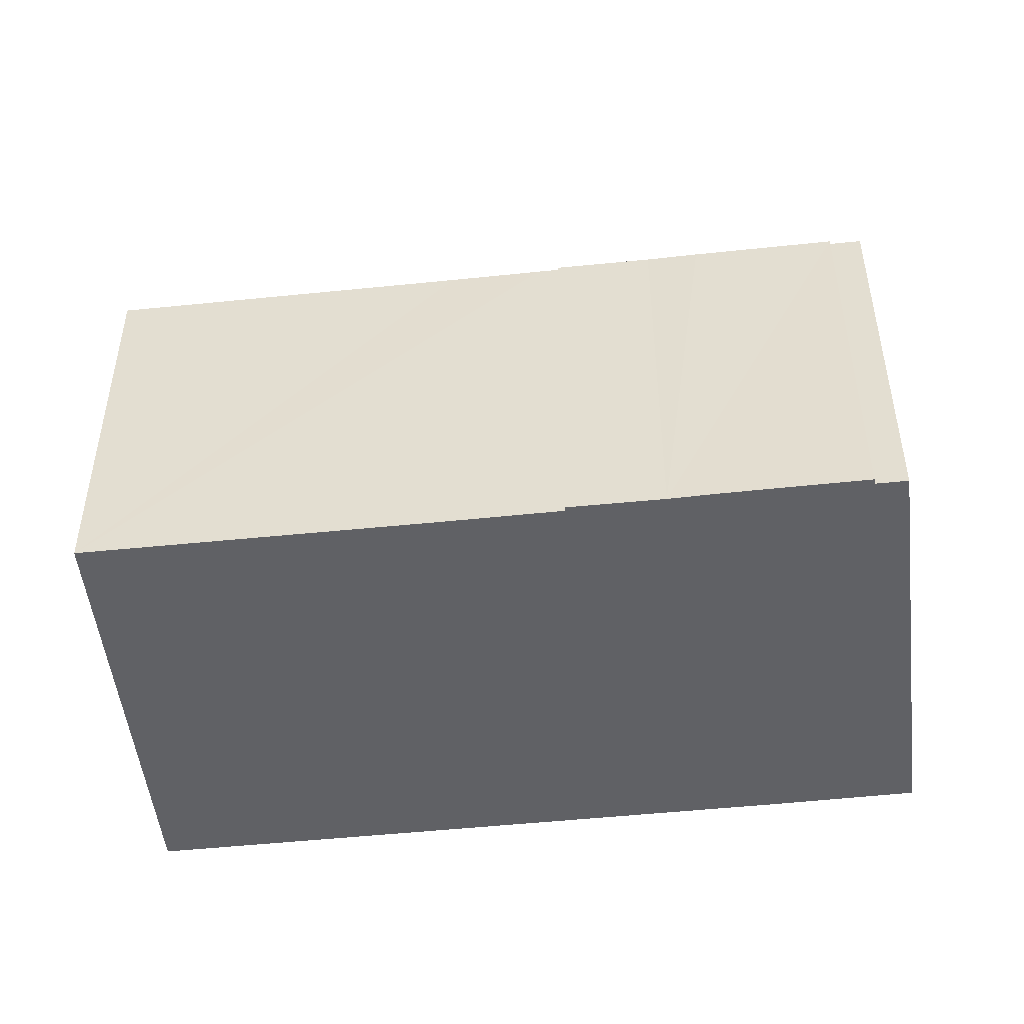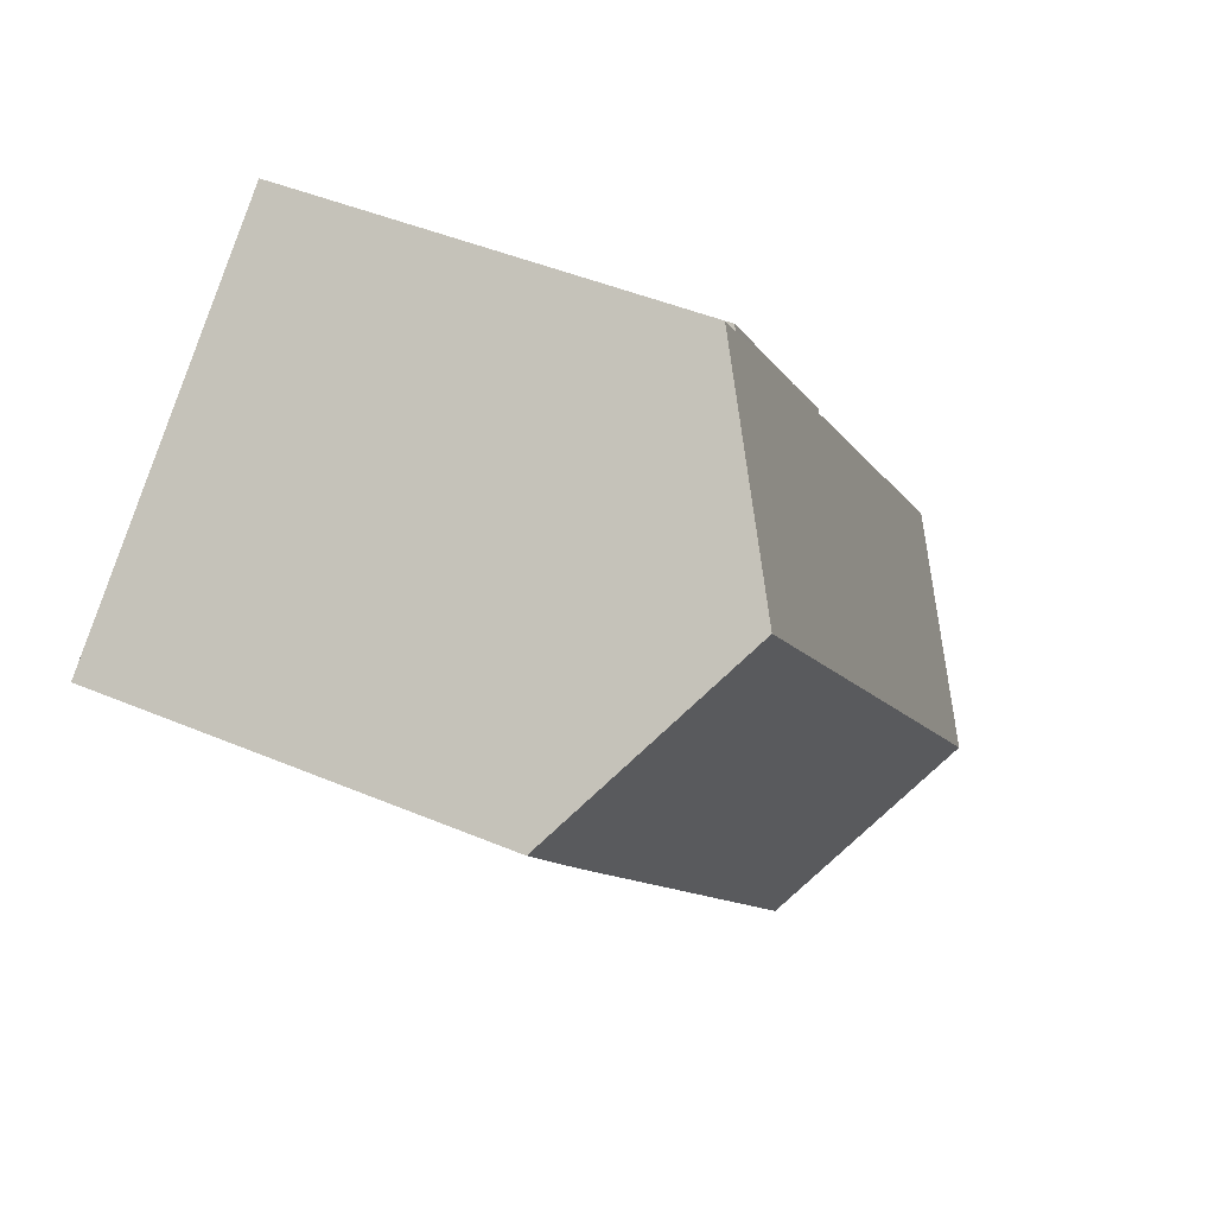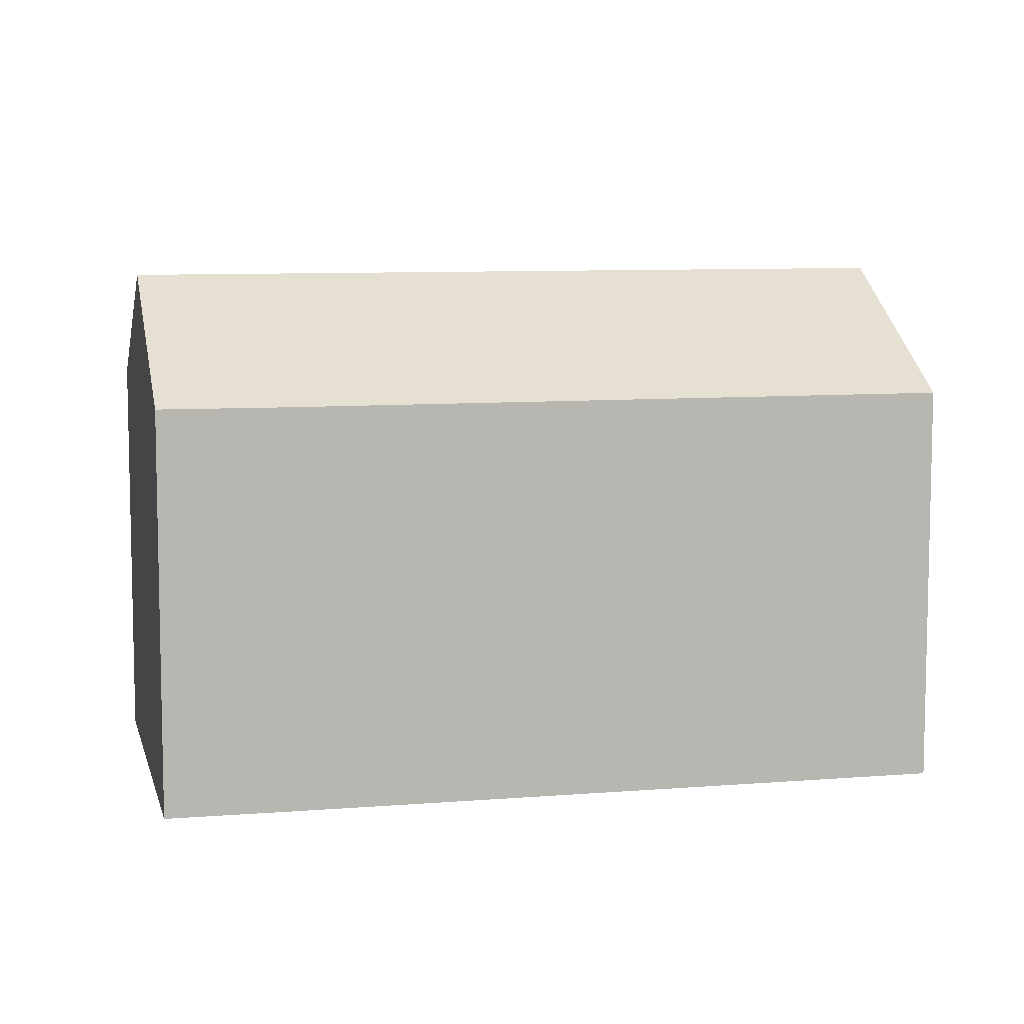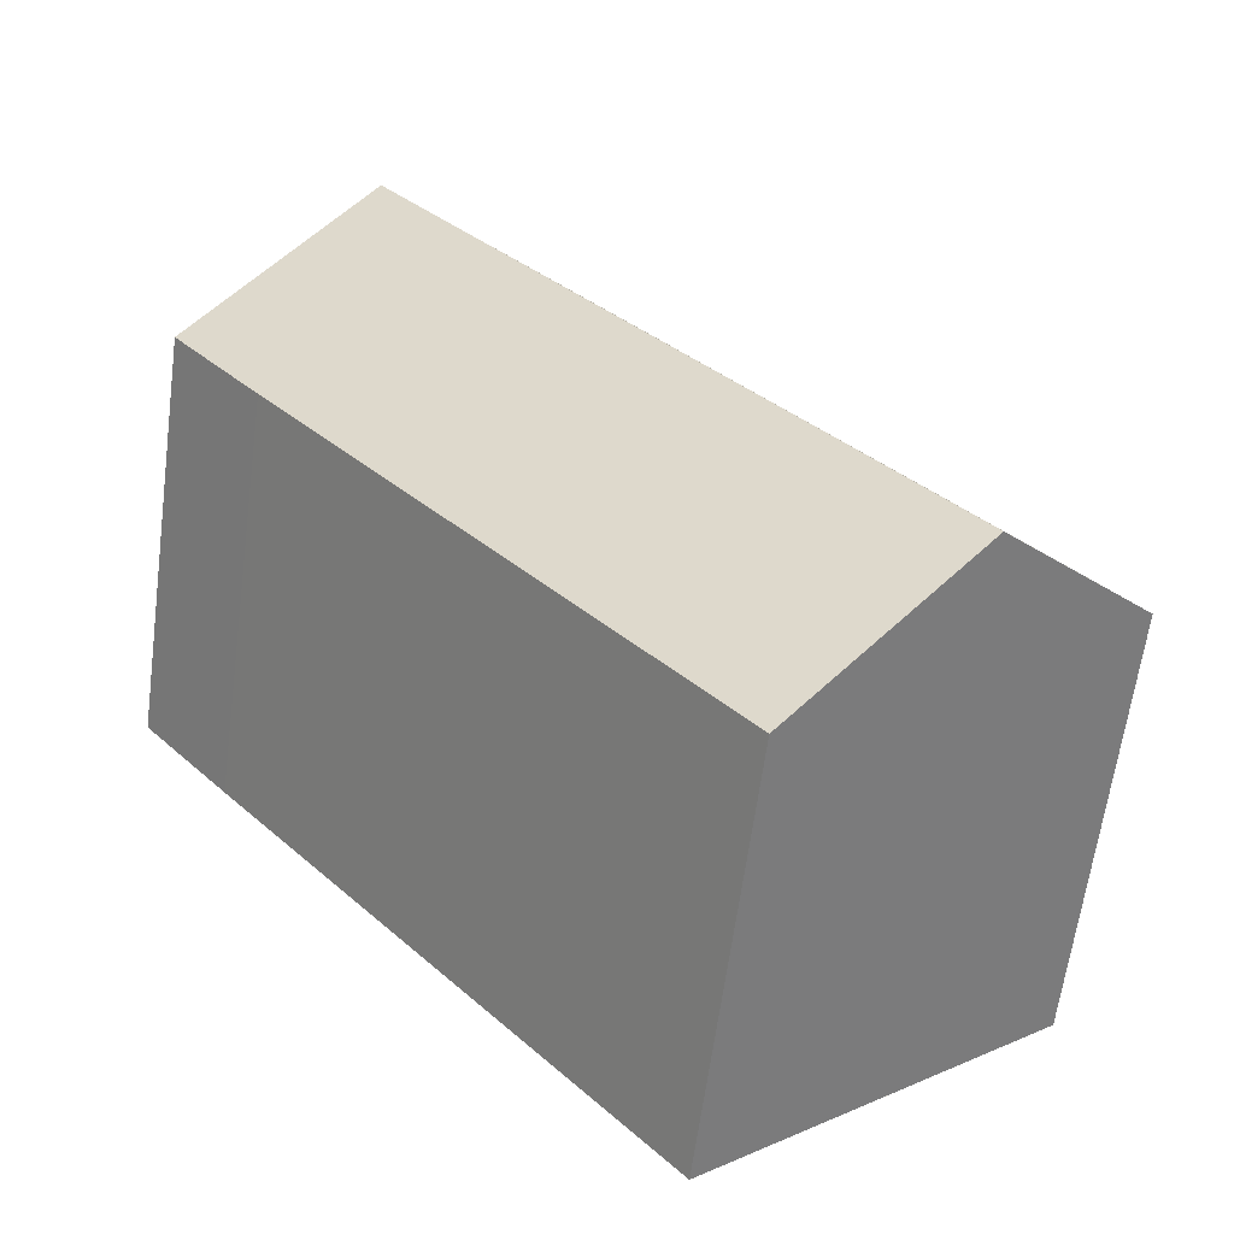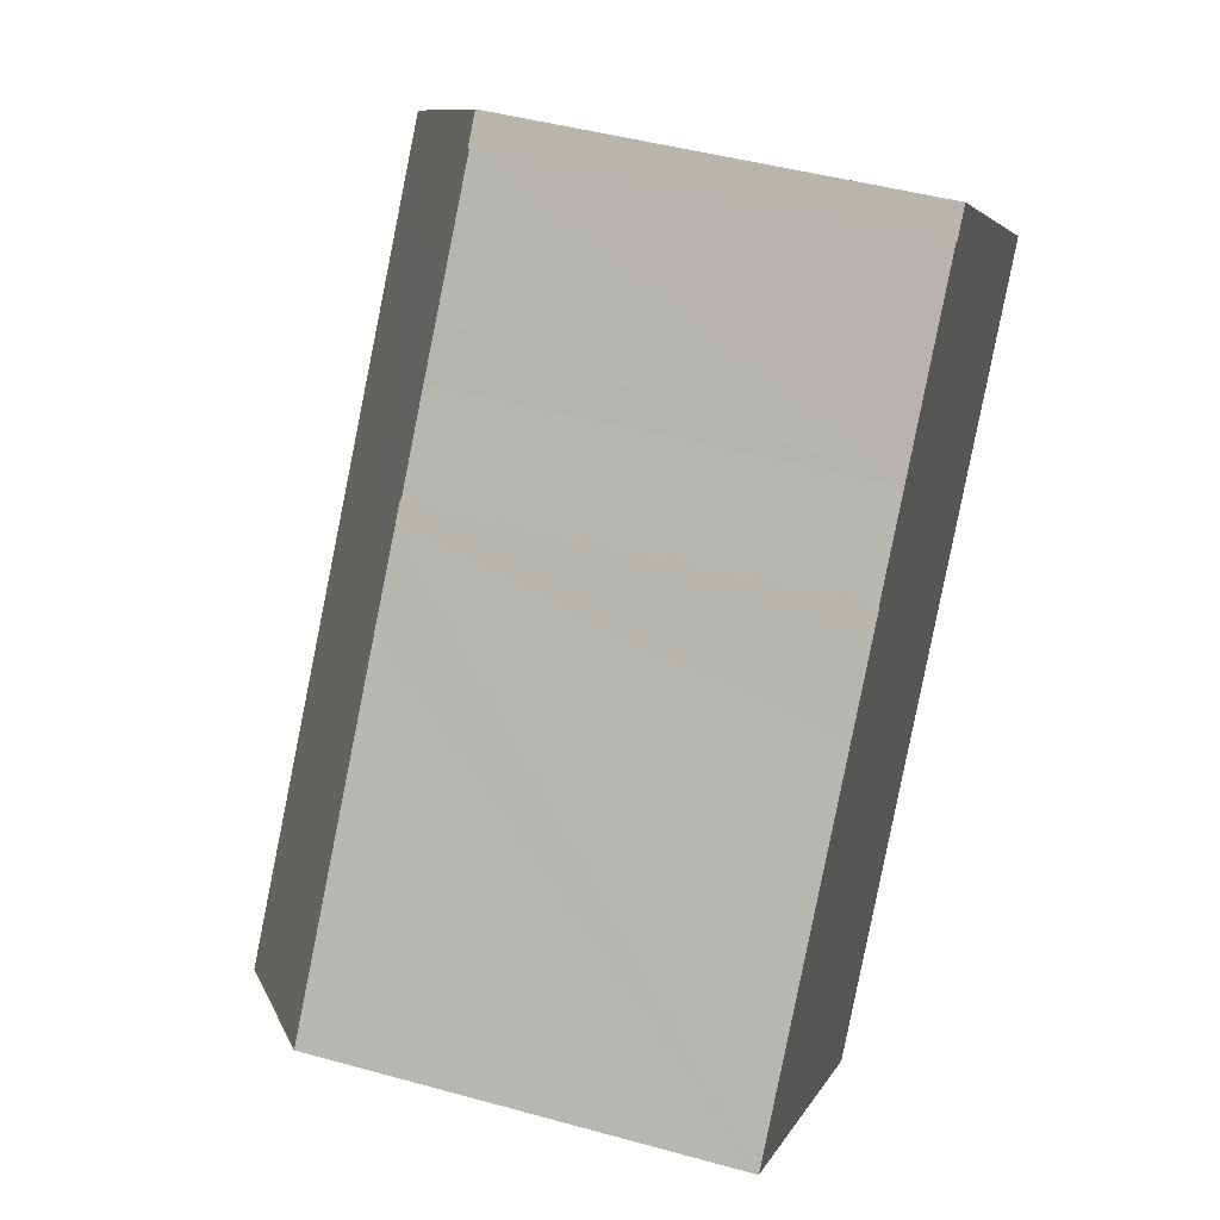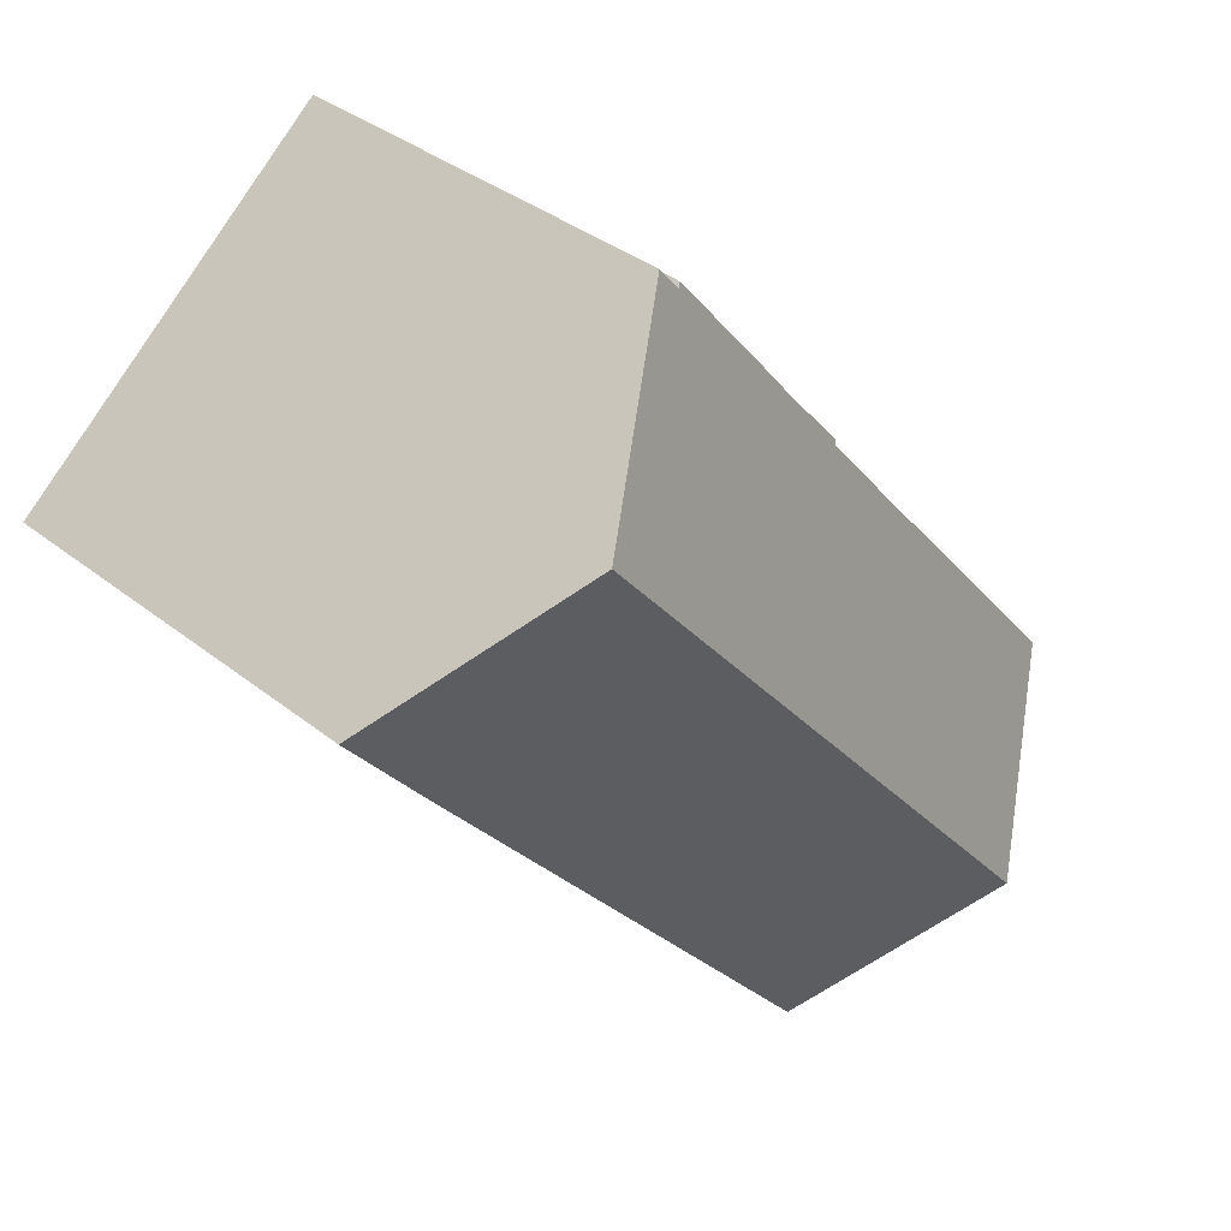
<metadata>
{"format":"obj","ext":"obj","renderer":"f3d","projection":"perspective","resolution":1024,"background":"white","views":[{"elev":-50.2,"azim":-43.4,"up":"+Y"},{"elev":44.0,"azim":116.5,"up":"+Z"},{"elev":8.3,"azim":117.2,"up":"+Y"},{"elev":-63.2,"azim":172.4,"up":"+Z"},{"elev":45.1,"azim":-72.2,"up":"+Z"},{"elev":36.0,"azim":136.1,"up":"+Z"}]}
</metadata>
<code>
v  7.647 10.17 9.06
v  7.568 10.11 9.127
v  9.134 10.12 10.96
v  9.952 10.11 11.98
v  21.01 10.1 8.422
v  4.055 13.09 -3.385
v  16.89 13.09 11.88
v  18.84 10.09 5.81
v  12.2 10.09 -2.084
v  8.198 10.09 -6.842
v  2.497 11.96 -2.084
v  0 10.16 6.219e-16
v  5.798 10.17 6.852
v  7.297 10.17 8.644
v  12.34 10.17 14.63
v  12.24 10.1 14.72
v  12.86 10.17 15.25
v  8.198 4.19e-16 -6.842
v  4.055 2.073e-16 -3.385
v  0 0 0
v  2.497 1.276e-16 -2.084
v  7.647 -5.548e-16 9.06
v  7.568 -5.589e-16 9.127
v  5.798 -4.196e-16 6.852
v  7.297 -5.293e-16 8.644
v  9.134 -6.714e-16 10.96
v  12.24 -9.013e-16 14.72
v  9.952 -7.333e-16 11.98
v  12.34 -8.961e-16 14.63
v  12.86 -9.34e-16 15.25
v  21.01 -5.157e-16 8.422
v  16.89 -7.273e-16 11.88
v  12.2 1.276e-16 -2.084
v  18.84 -3.558e-16 5.81
g defaultobject
f 1 2 3
f 1 3 4
f 5 6 7
f 6 5 8
f 6 8 9
f 6 9 10
f 11 7 6
f 7 11 12
f 7 12 13
f 7 13 14
f 7 14 1
f 7 1 4
f 7 4 15
f 15 4 16
f 17 7 15
f 18 6 10
f 6 18 11
f 11 18 12
f 12 18 19
f 12 19 20
f 20 19 21
f 22 2 1
f 2 22 23
f 20 13 12
f 13 20 14
f 14 20 24
f 14 24 1
f 1 24 25
f 1 25 22
f 2 26 3
f 26 2 23
f 26 4 3
f 4 26 16
f 16 26 27
f 27 26 28
f 29 17 15
f 17 29 30
f 16 29 15
f 29 16 27
f 17 5 7
f 5 17 30
f 5 30 31
f 31 30 32
f 9 18 10
f 18 9 8
f 18 8 33
f 33 8 34
f 34 8 5
f 34 5 31
f 28 29 27
f 29 28 34
f 34 28 33
f 33 28 26
f 33 26 22
f 22 26 23
f 33 22 25
f 33 25 24
f 33 24 20
f 33 20 18
f 18 20 21
f 18 21 19
f 29 32 30
f 32 29 31
f 31 29 34

</code>
